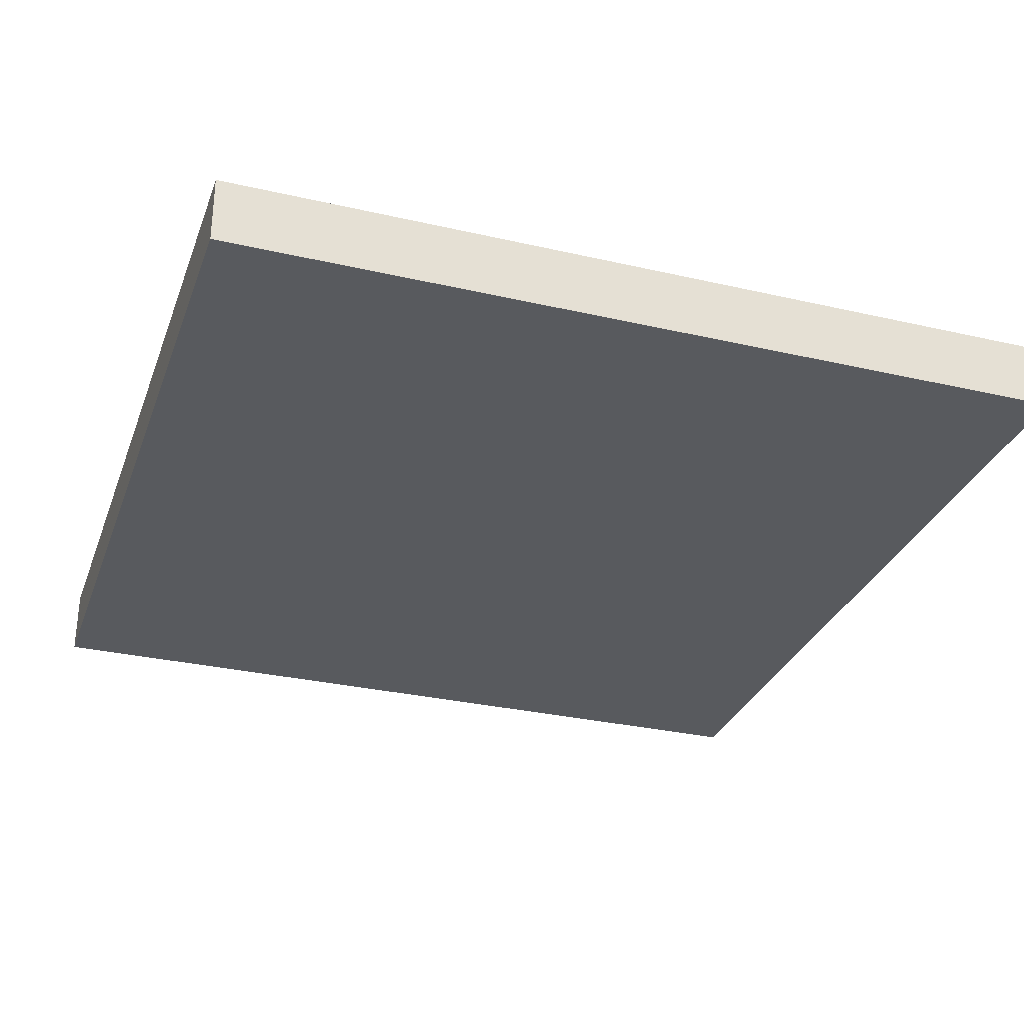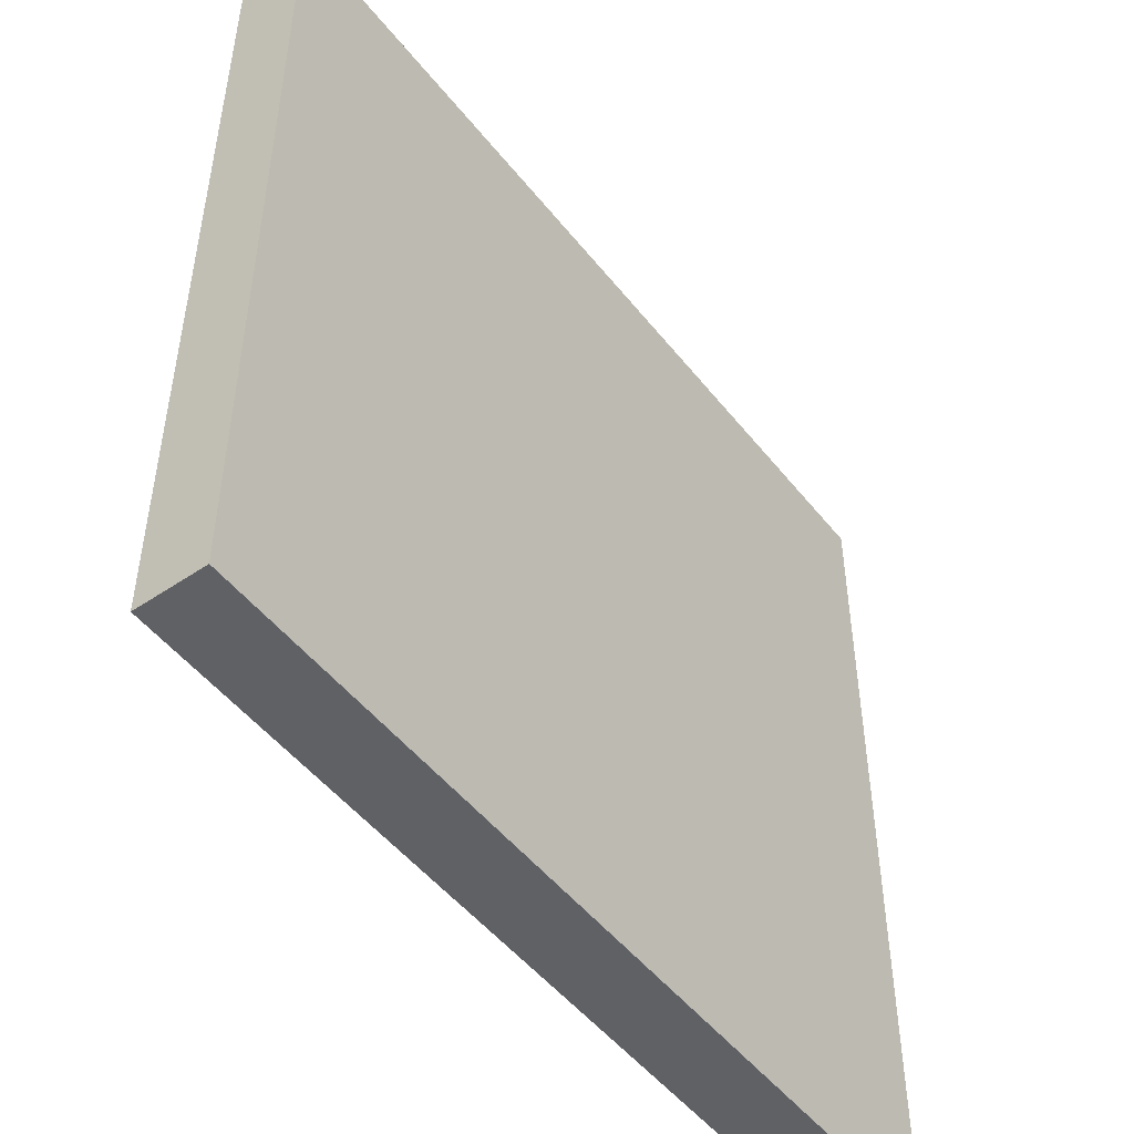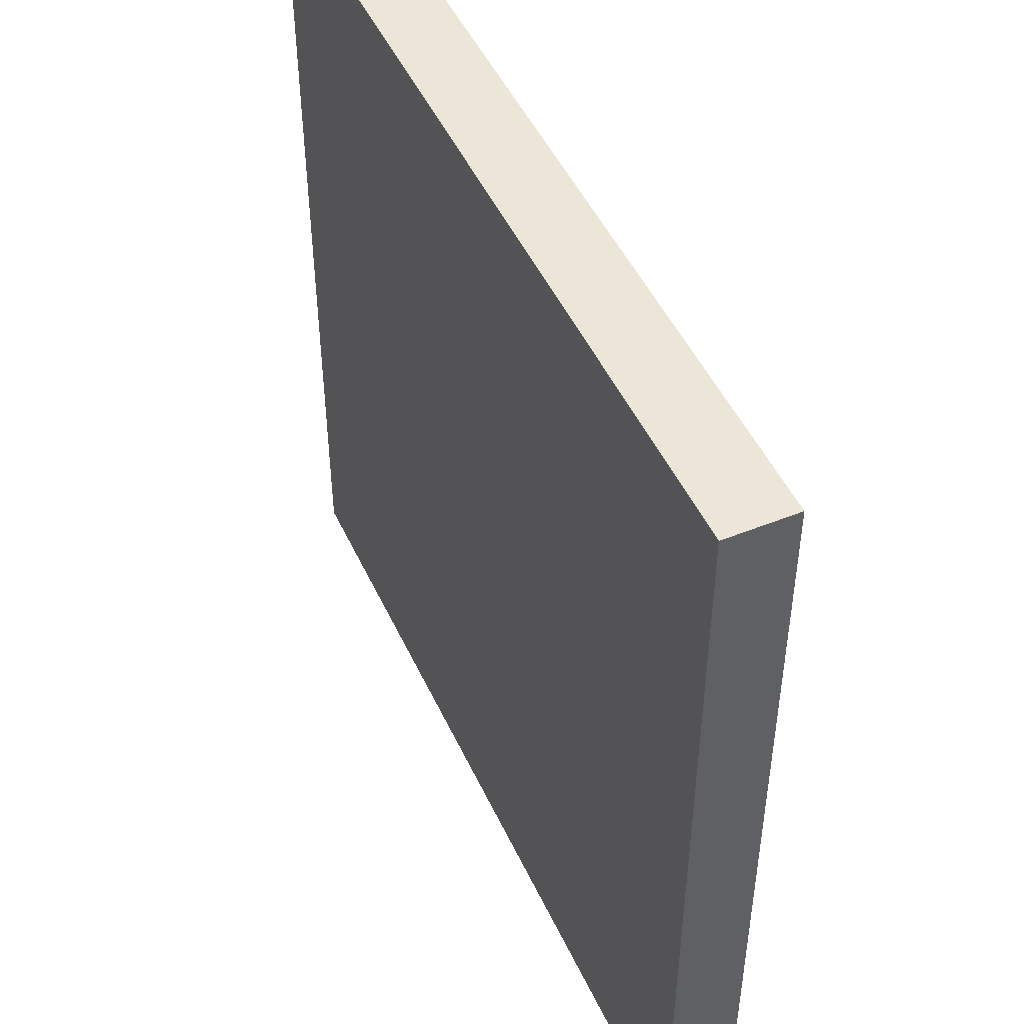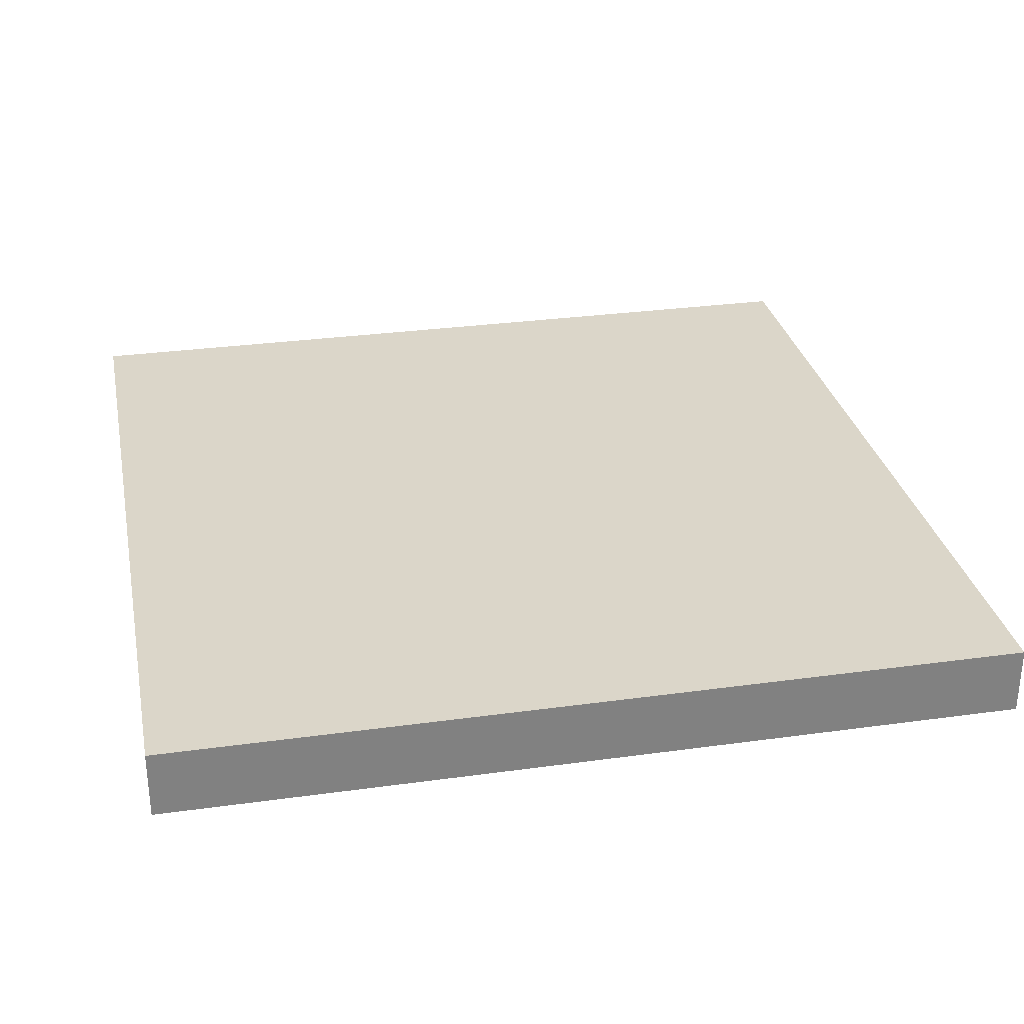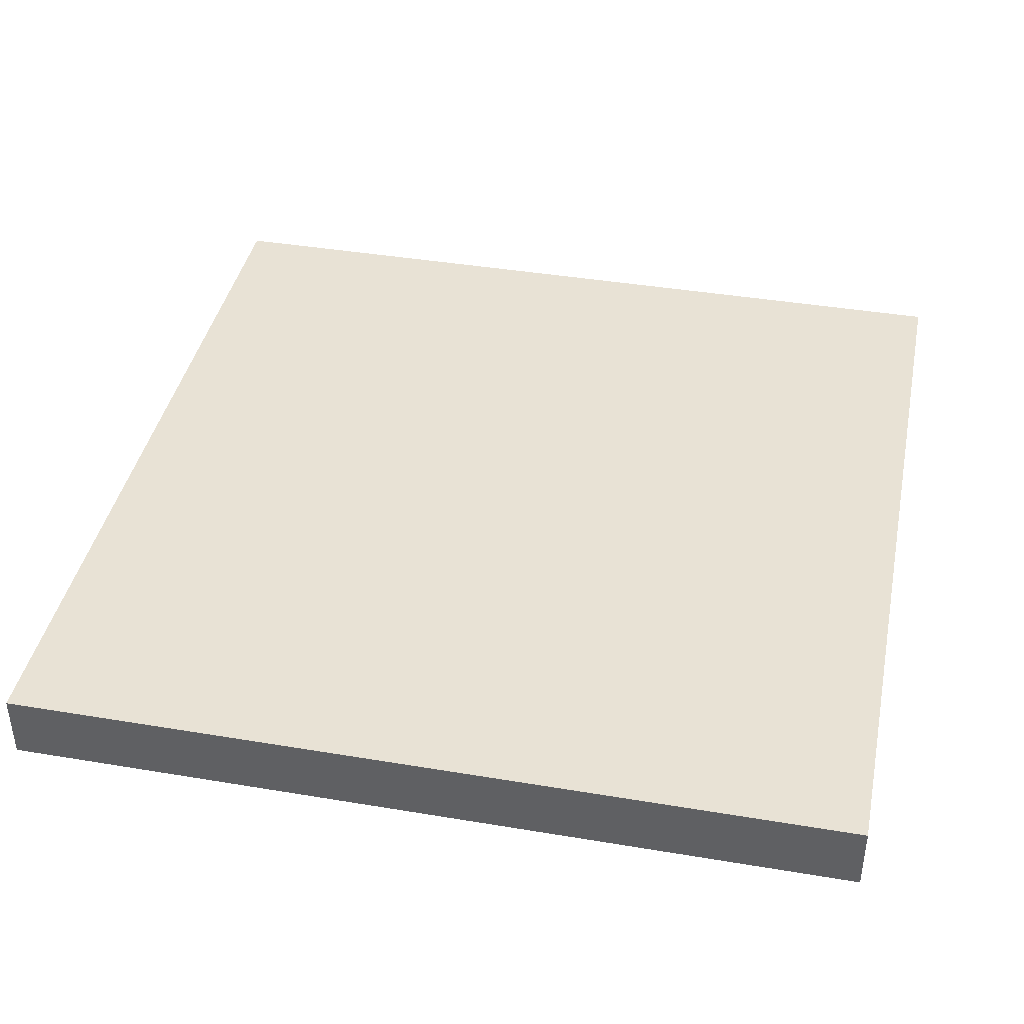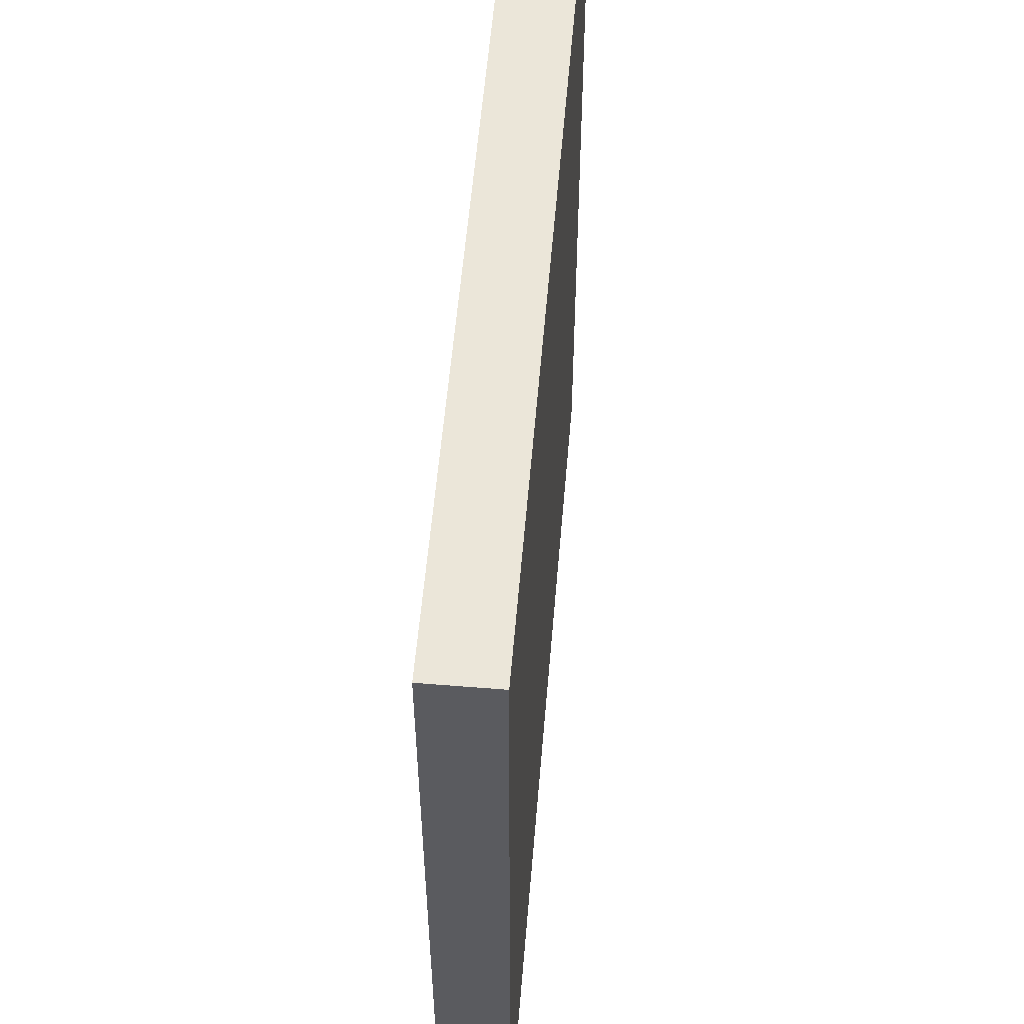
<metadata>
{"format":"obj","ext":"obj","renderer":"f3d","projection":"perspective","resolution":1024,"background":"white","views":[{"elev":-30.5,"azim":-108.4,"up":"+Z"},{"elev":-49.9,"azim":-53.2,"up":"+Y"},{"elev":48.6,"azim":65.8,"up":"+Y"},{"elev":30.0,"azim":-101.4,"up":"+Z"},{"elev":40.6,"azim":11.6,"up":"+Z"},{"elev":56.7,"azim":94.8,"up":"+Y"}]}
</metadata>
<code>
g spear or arrow gameover-1
v -63 0 -53
v -63 0 -63
v -63 126 -53
v -63 126 -63
v 63 0 -53
v 63 0 -63
v 63 126 -53
v 63 126 -63
v -63 0 -53
v -63 126 -53
v 63 0 -53
v 63 126 -53
v -63 0 -63
v -63 126 -63
v 63 0 -63
v 63 126 -63
v -63 0 -53
v 63 0 -53
v -63 0 -63
v 63 0 -63
v -63 126 -53
v 63 126 -53
v -63 126 -63
v 63 126 -63
f 3 2 1
f 4 2 3
f 5 6 7
f 7 6 8
f 11 10 9
f 12 10 11
f 13 14 15
f 15 14 16
f 19 18 17
f 20 18 19
f 21 22 23
f 23 22 24

</code>
